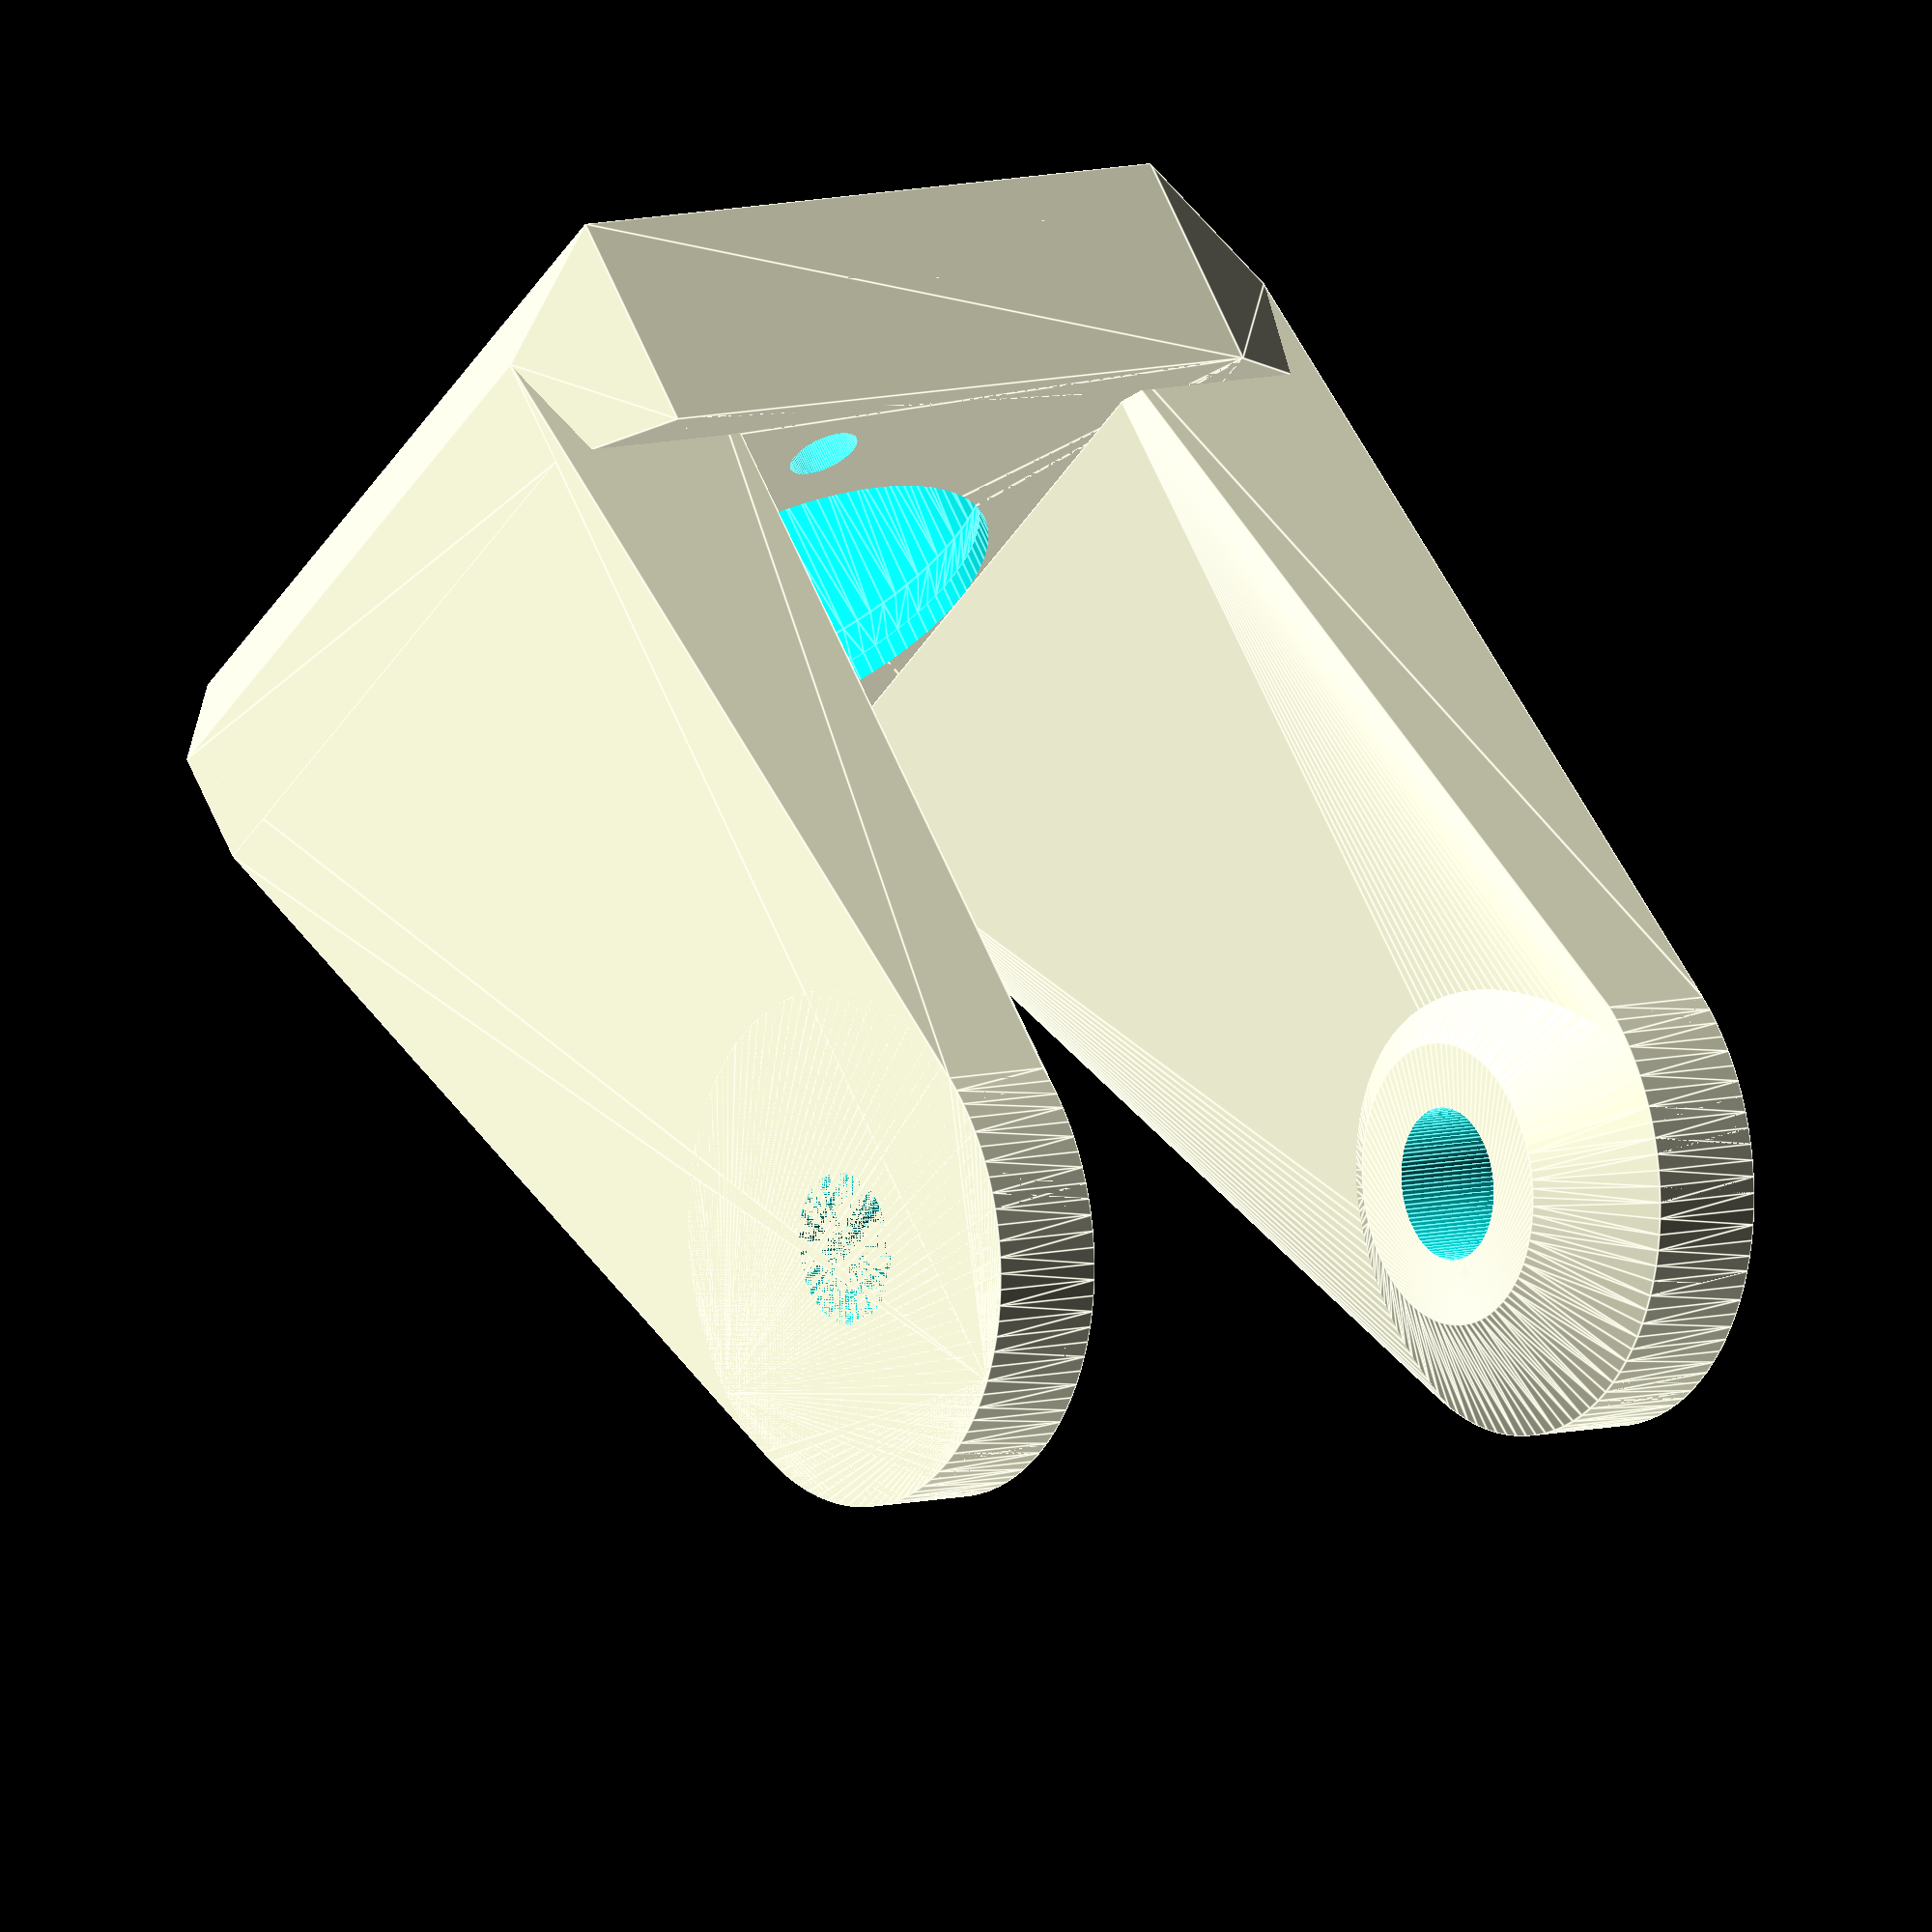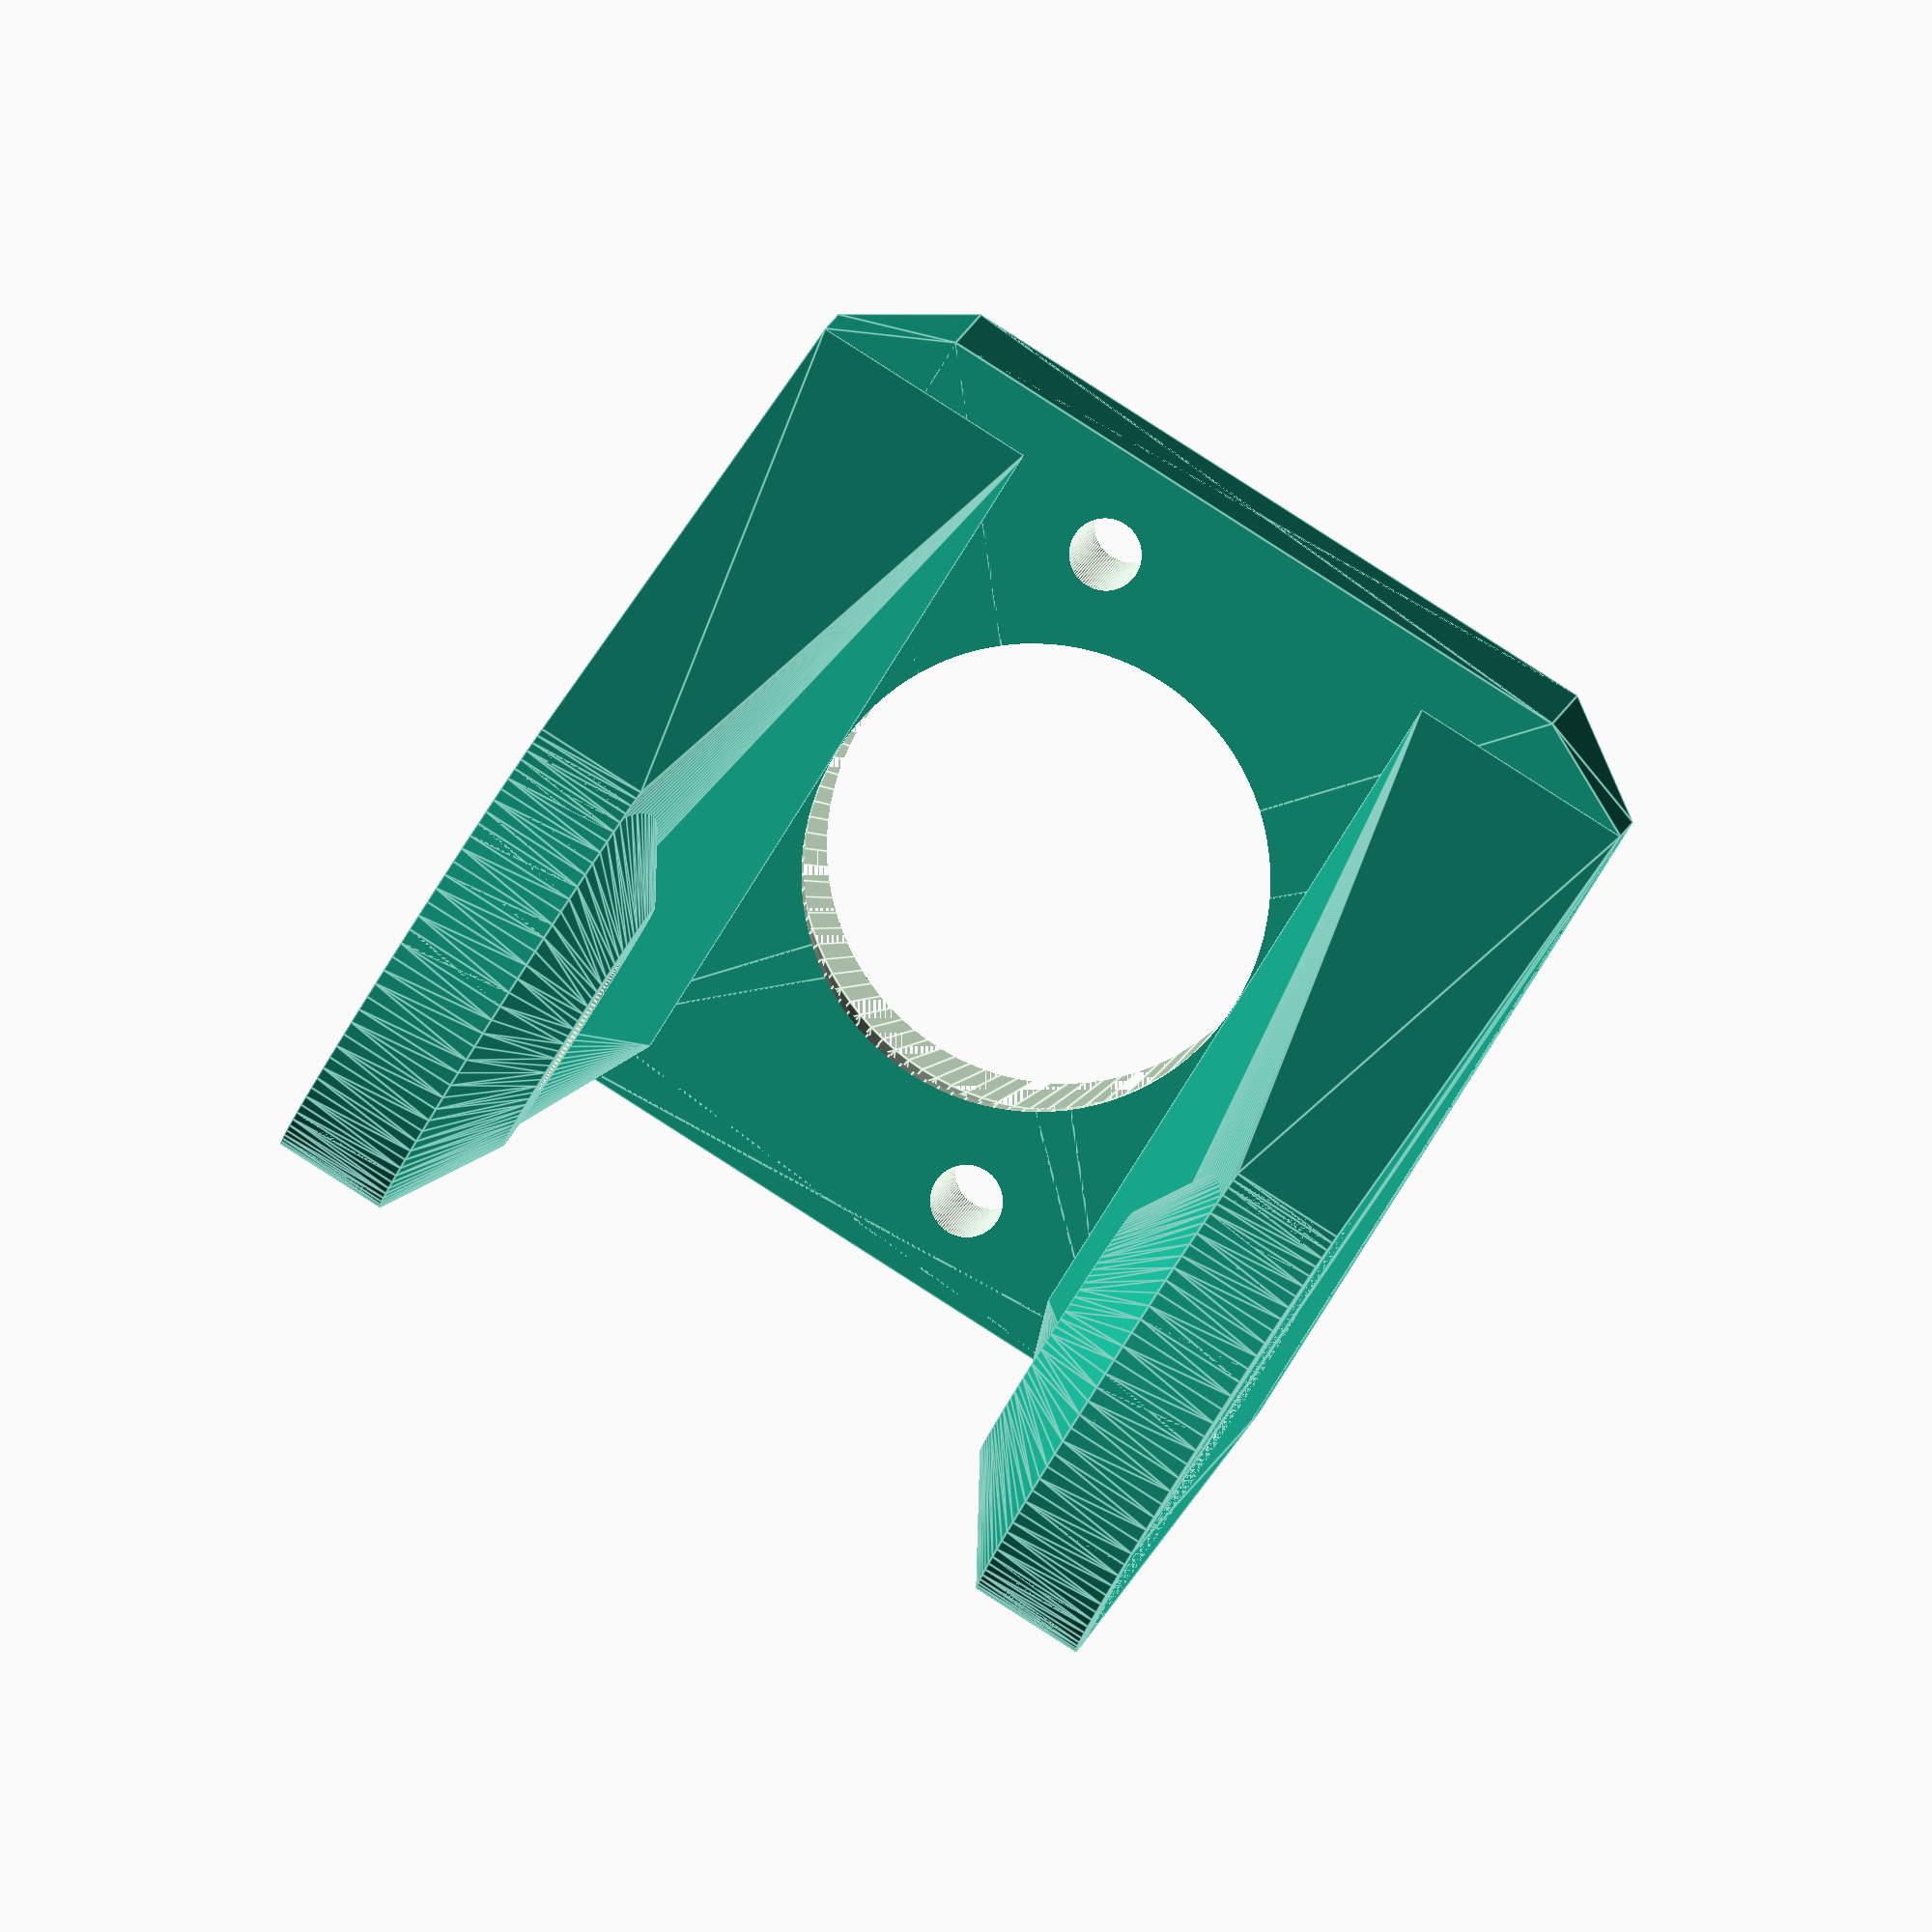
<openscad>
$fn = 100;

// bearing 608zz
br = 11.15; // bearing radius with tolerance for insertion
bh = 7;     // bearing height
ir = 4.3;  // threaded rod radius + ample tolerance
t = 4; 
e = 0.02; 
/*
// wheel
hull() {
    rotate_extrude(convexity = 10) translate([(63-18)/2, 0, 0]) circle(d = 18);
    cylinder(d=12, h=18, center=true);
}
*/
width=5;
top_width=10;
dist_axe=37;
screw_diameter=3.1;

module side() {
    difference() {
        union() {
            hull() {
                translate([0,0,24/2]) cylinder(d=12, h=1);
                translate([0,0,30/2]) cylinder(d=22, h=width);
            }
            hull() {
                translate([0,0,30/2]) cylinder(d=22, h=width);
                translate([-5,dist_axe,30/2-5]) cube([30,width,width+5]);
            }
            hull() {
                translate([30/2-5,dist_axe+top_width/2,0]) cube([35,top_width,30], center=true);
                translate([-5,dist_axe,30/2]) cube([30,width,width]);
            }            
        }
        
        cylinder(d=6.5, h=40, center=true);
    }
}

difference() {
    union() {
        side();
        mirror([0, 0, 1]) side();
    }
    
    translate([30/2-5,dist_axe+top_width,0]) {
        hull() {
            rotate([90,0,0]) cylinder(r=br+e, h=bh+e);
            translate([0,-2,0]) rotate([90,0,0]) cylinder(d=20, h=bh+e);
        }        
        rotate([90,0,0]) cylinder(d=20, h=40, center=true);
        
        rotate([90,0,0])
            for(rot=[1:2]) {
                rotate([0,0,20 + 360 - rot * 360/2]) 
                    translate([br+3,0,-5]) 
                        cylinder(h=20, d=screw_diameter);
            }
    }
}

</openscad>
<views>
elev=171.8 azim=220.6 roll=307.0 proj=o view=edges
elev=272.8 azim=191.5 roll=122.6 proj=o view=edges
</views>
